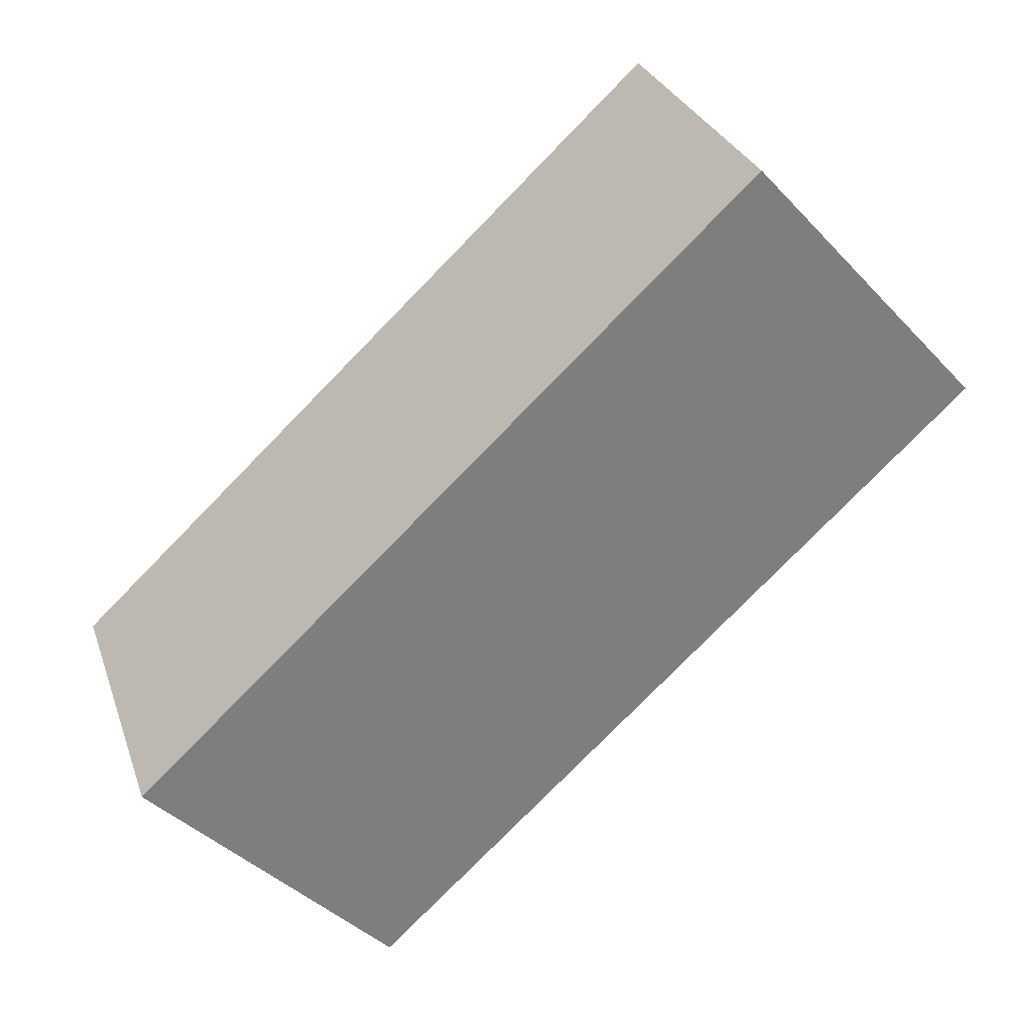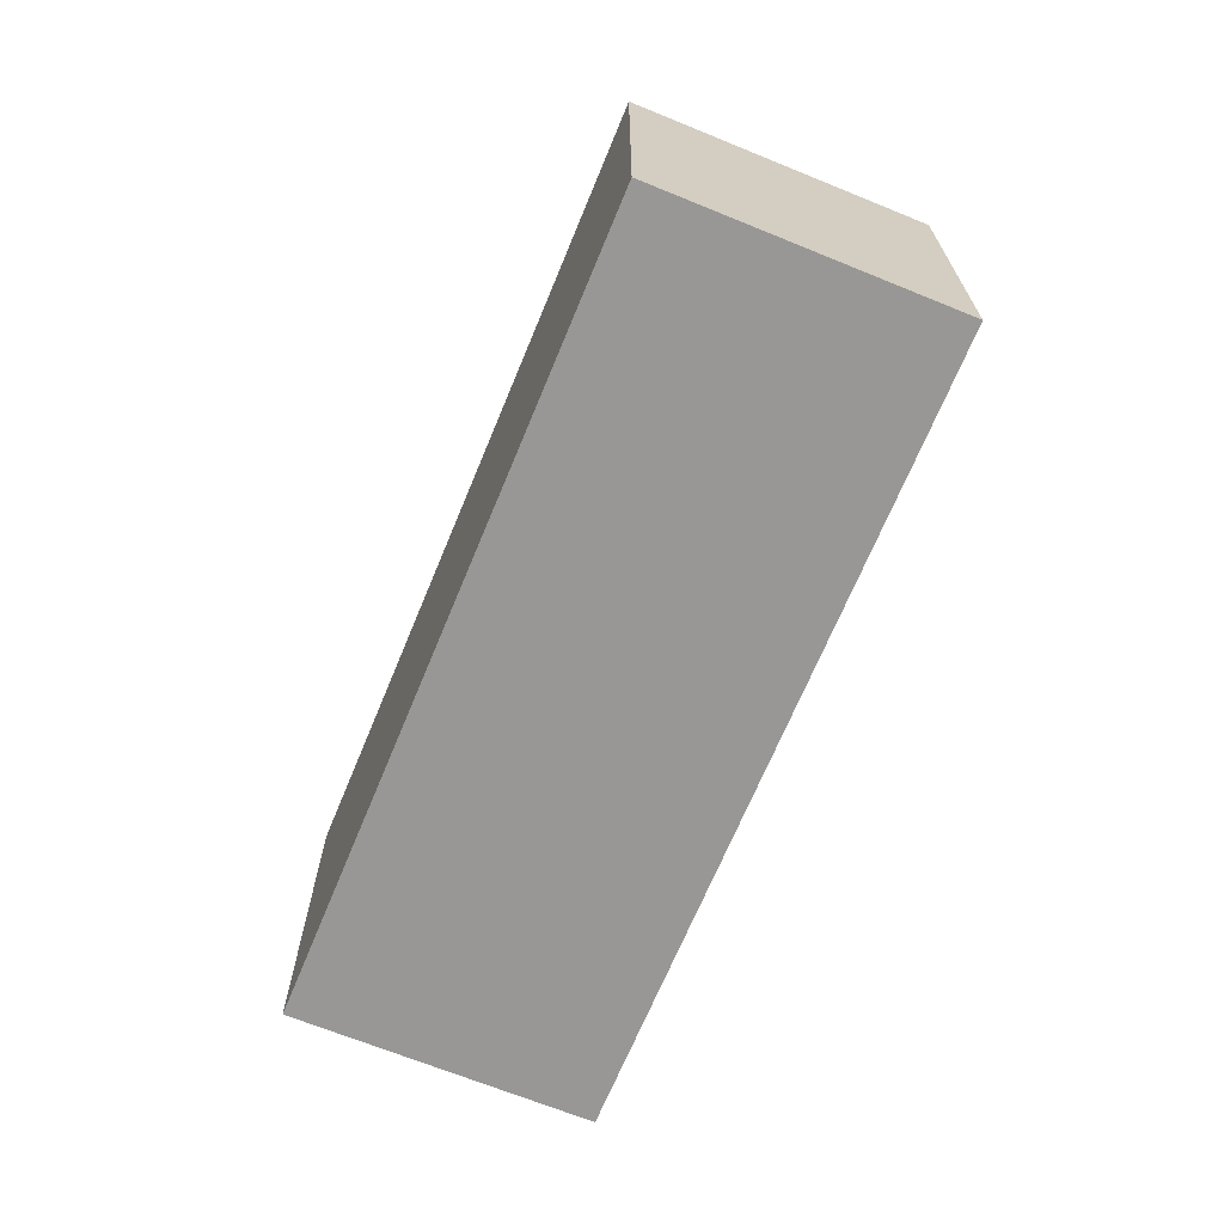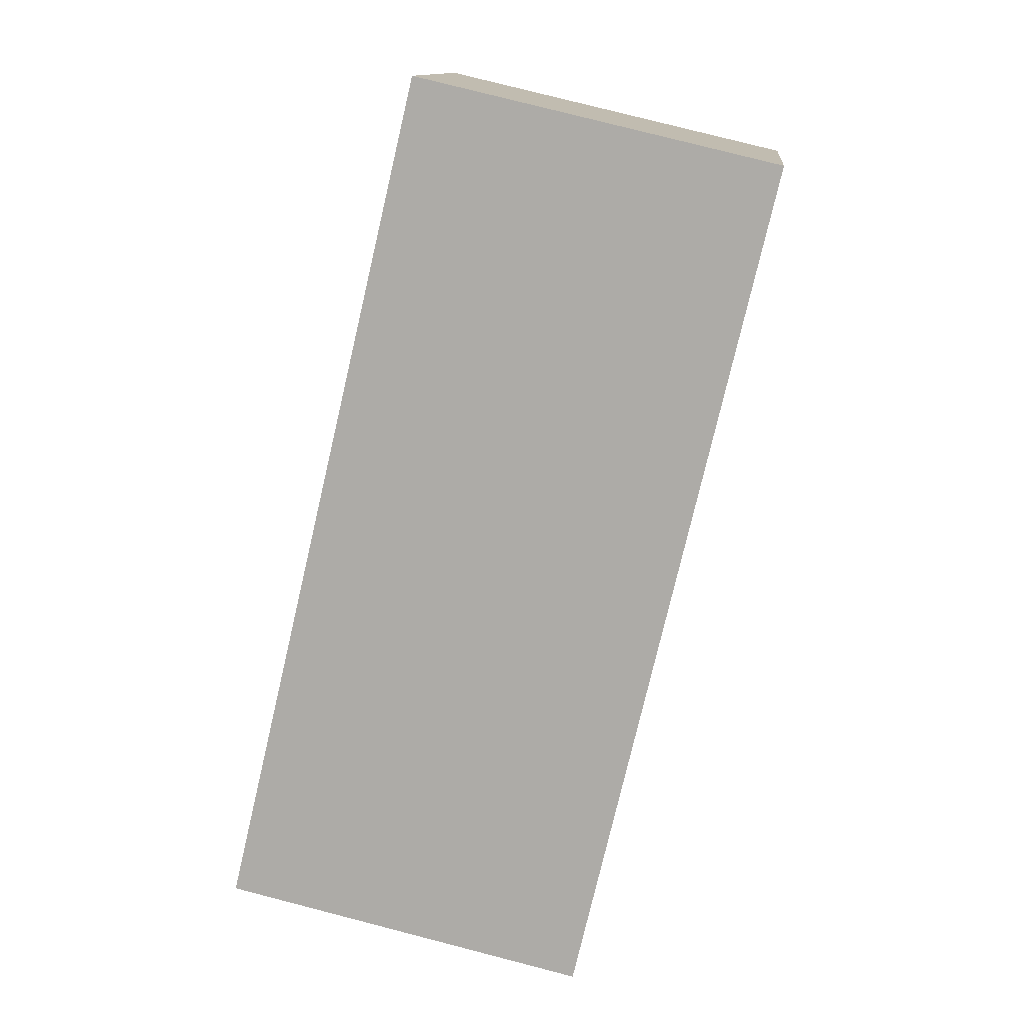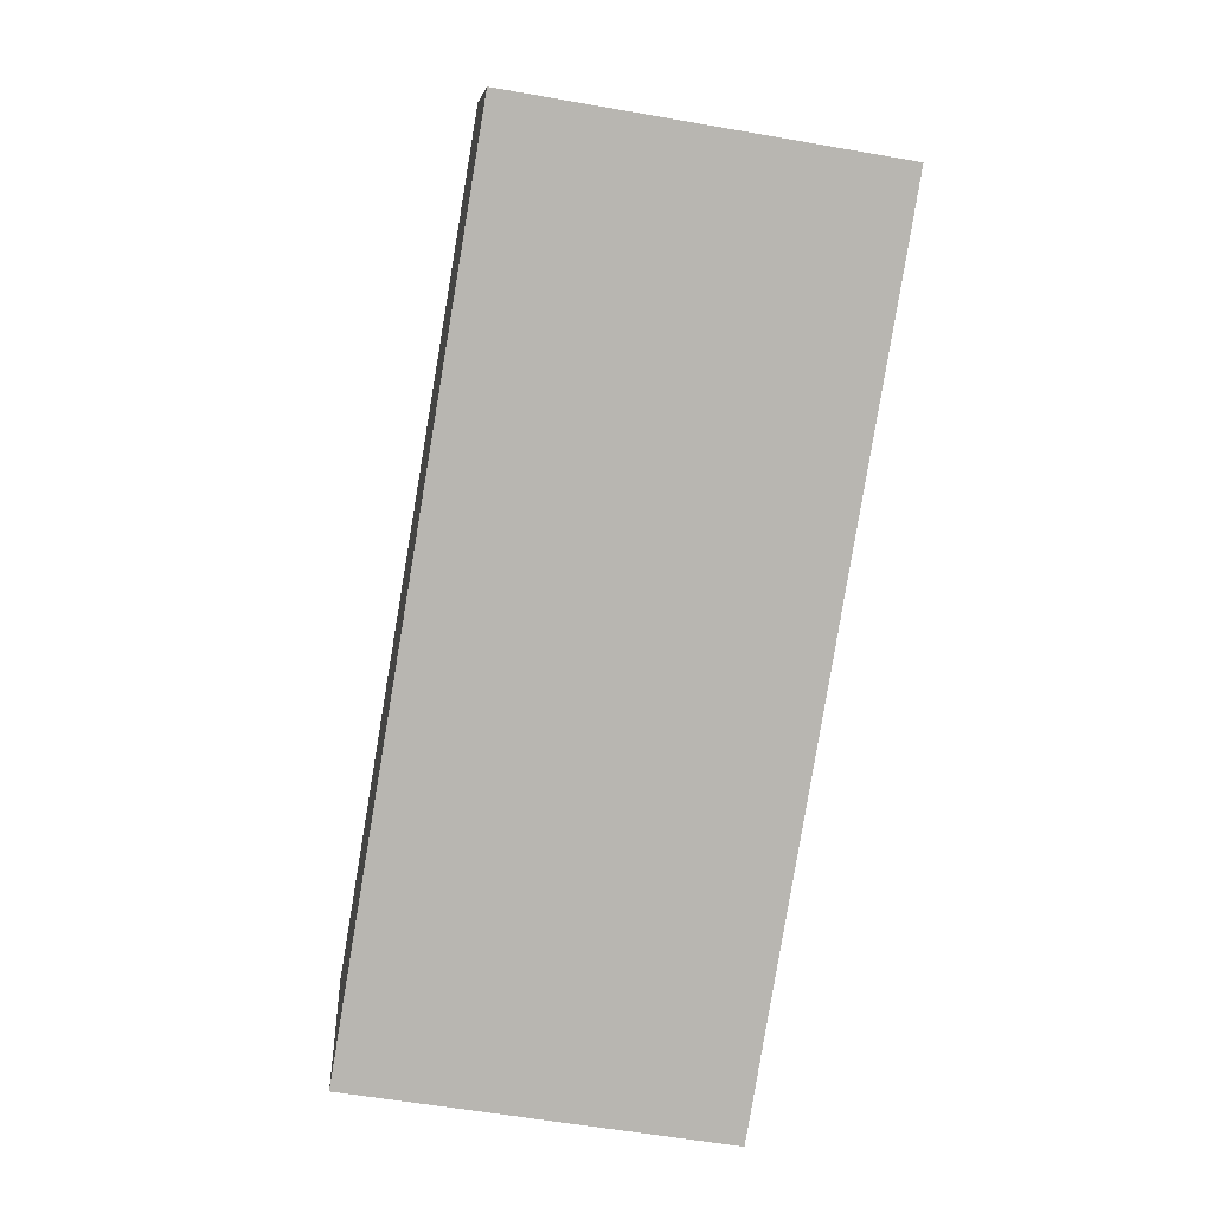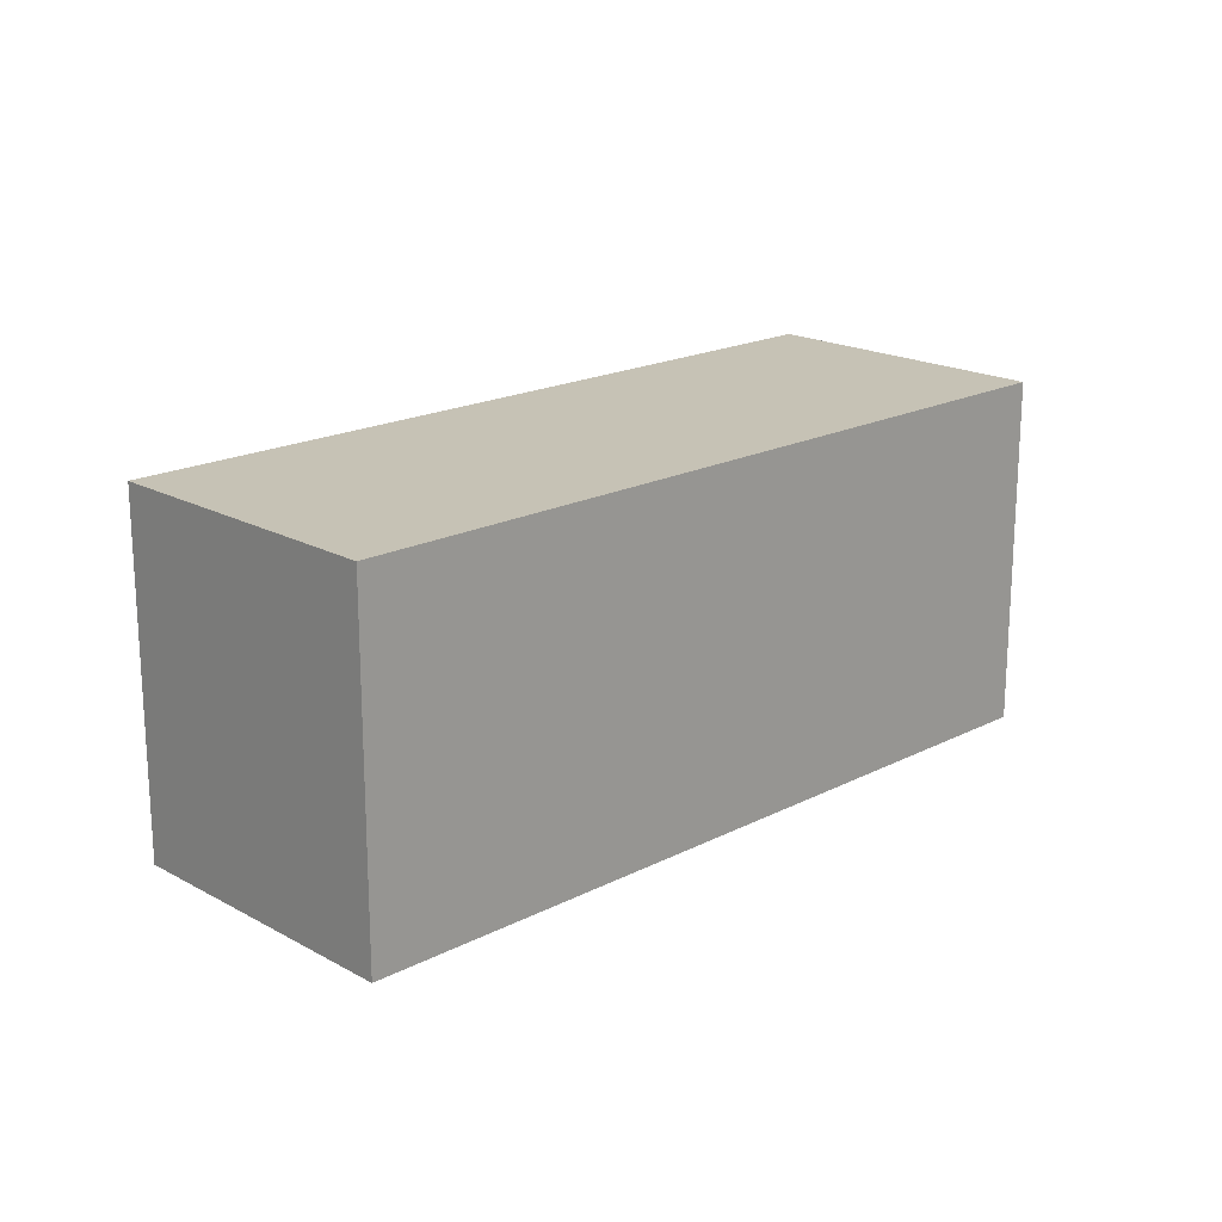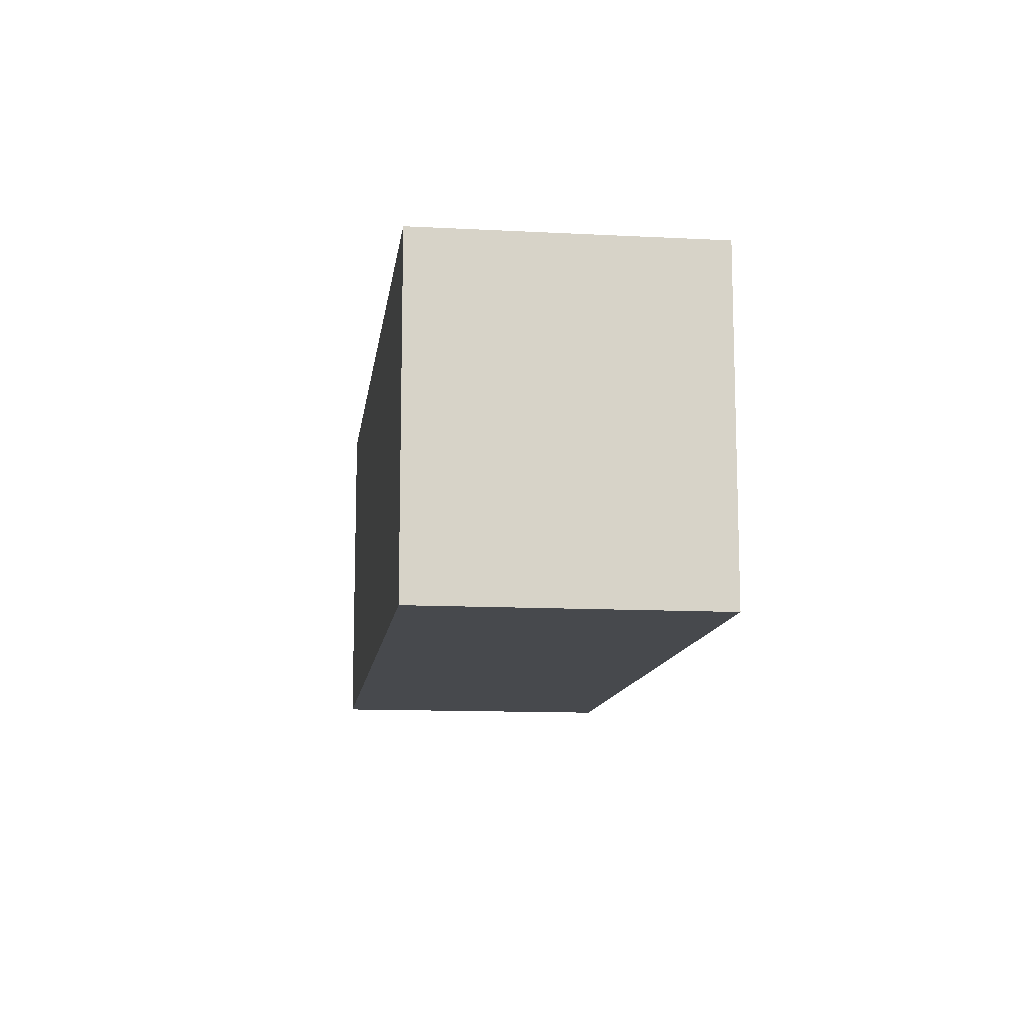
<metadata>
{"format":"obj","ext":"obj","renderer":"f3d","projection":"perspective","resolution":1024,"background":"white","views":[{"elev":-43.1,"azim":-140.1,"up":"+Z"},{"elev":-68.2,"azim":91.9,"up":"+Y"},{"elev":78.8,"azim":104.4,"up":"+Z"},{"elev":-57.2,"azim":-100.4,"up":"+Z"},{"elev":18.9,"azim":-19.9,"up":"+Y"},{"elev":-12.1,"azim":107.0,"up":"+Y"}]}
</metadata>
<code>
v  0 7.657 4.689e-16
v  19.16 7.657 -1.317
v  16.43 7.657 -7.424
v  2.731 7.657 6.107
v  19.16 8.064e-17 -1.317
v  16.43 4.546e-16 -7.424
v  0 0 0
v  2.731 -3.739e-16 6.107
g defaultobject
f 1 2 3
f 2 1 4
f 5 3 2
f 3 5 6
f 6 1 3
f 1 6 7
f 7 4 1
f 4 7 8
f 8 2 4
f 2 8 5
f 5 7 6
f 7 5 8

</code>
